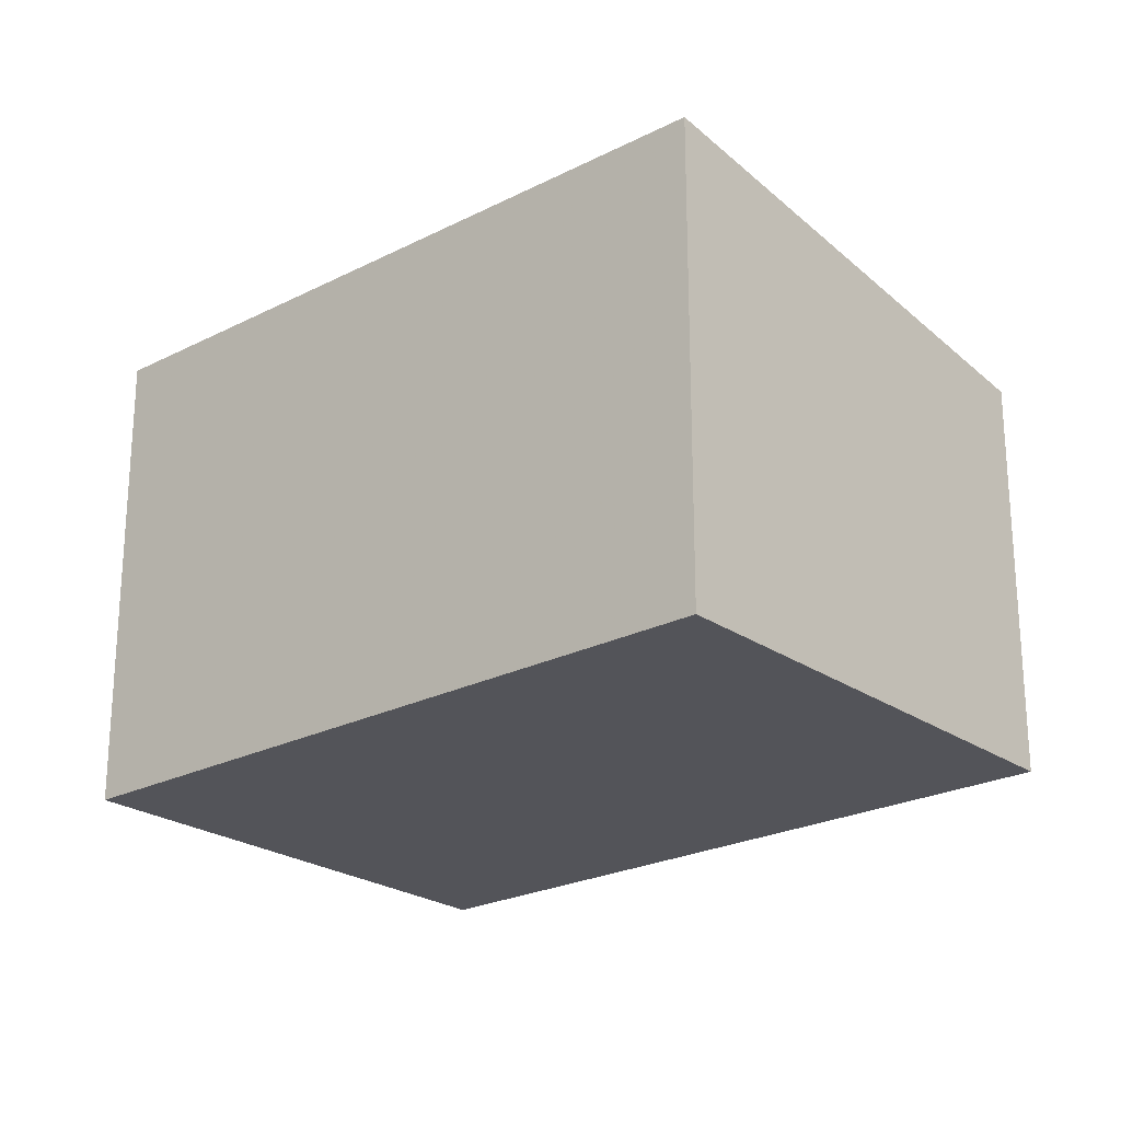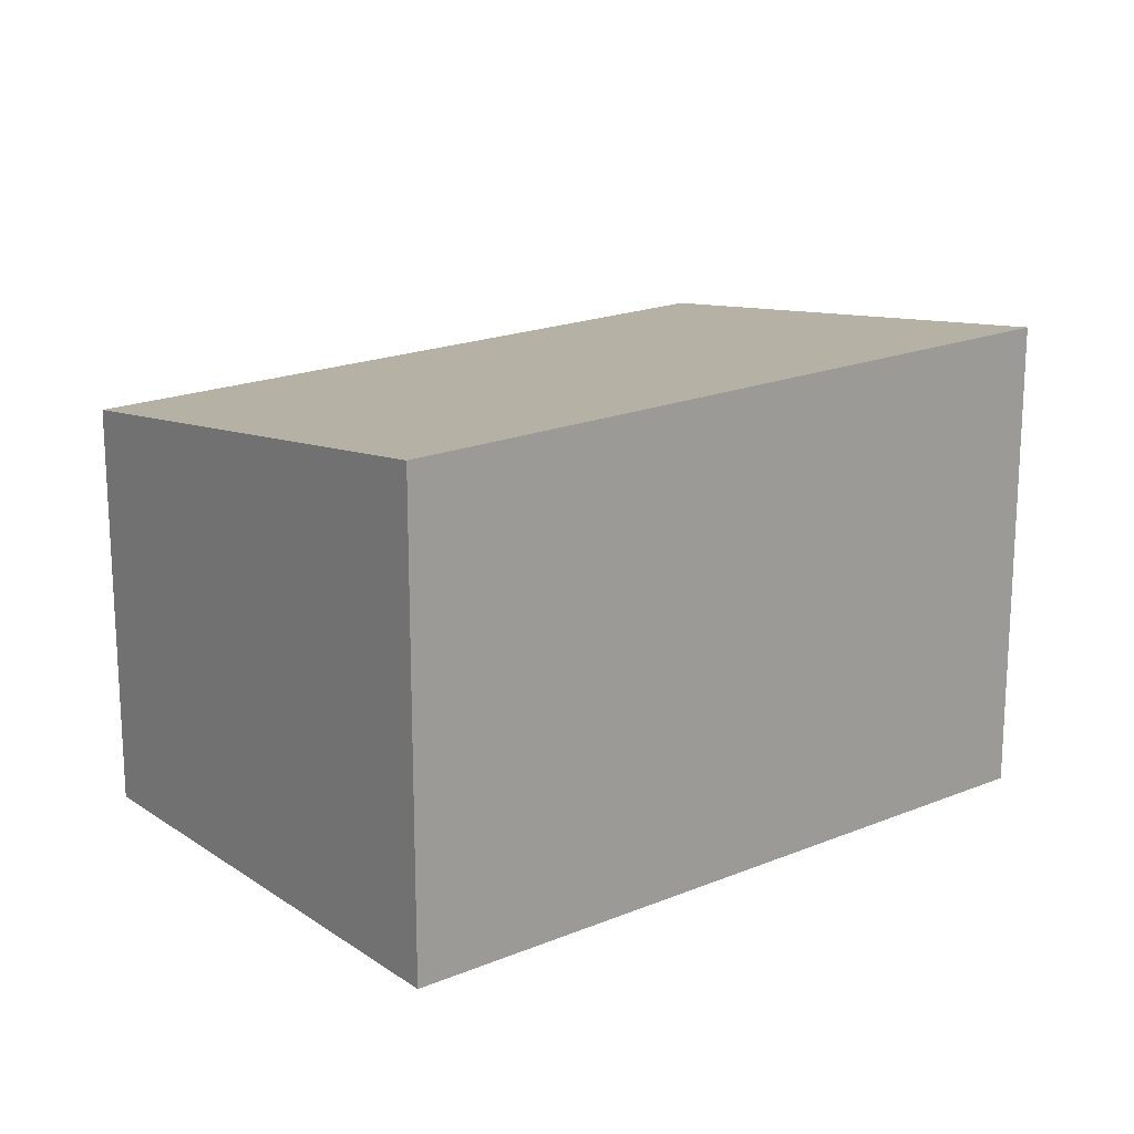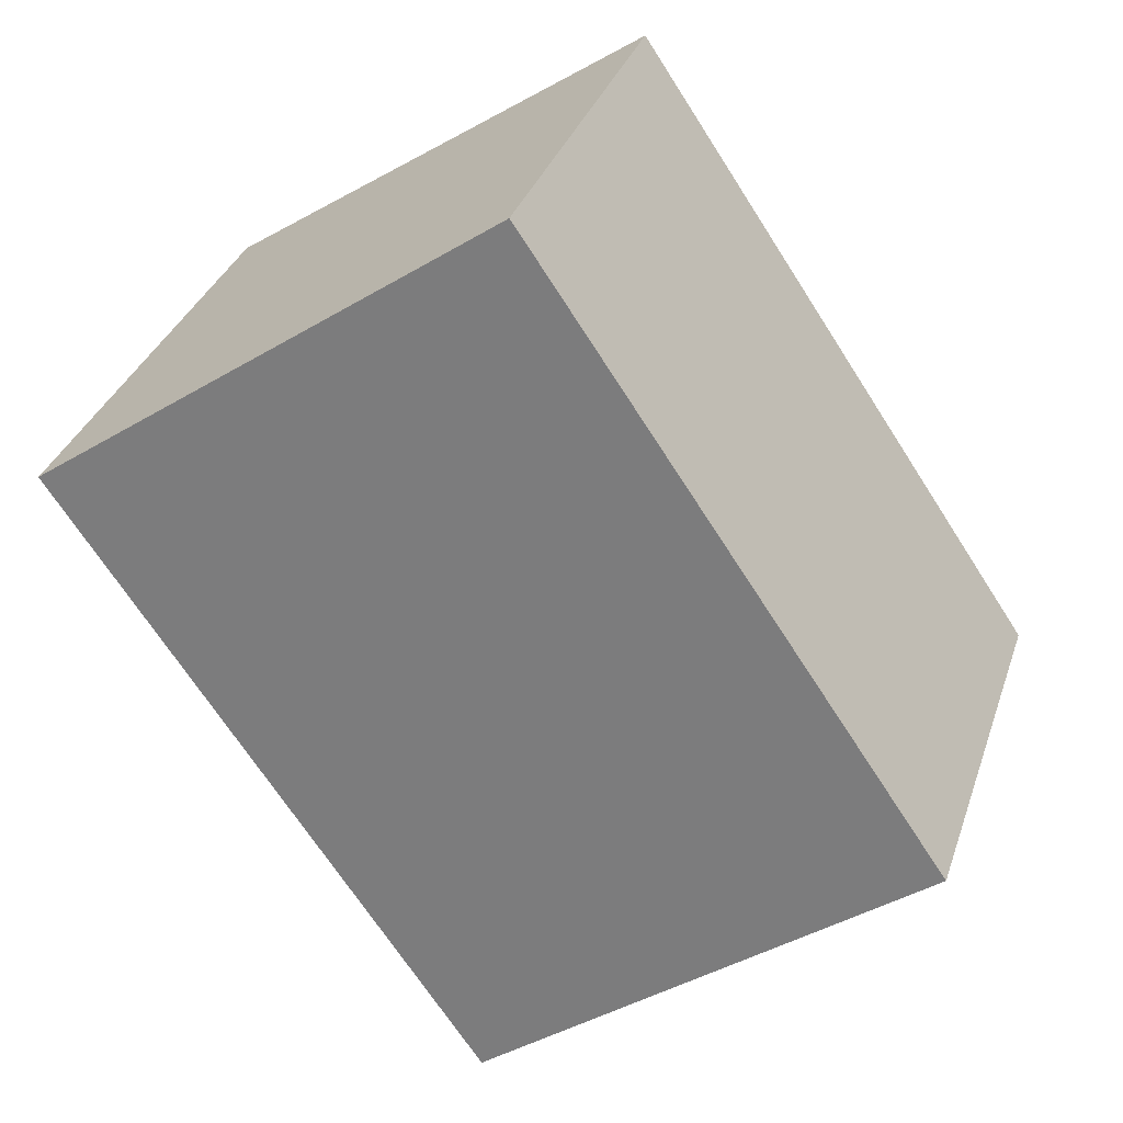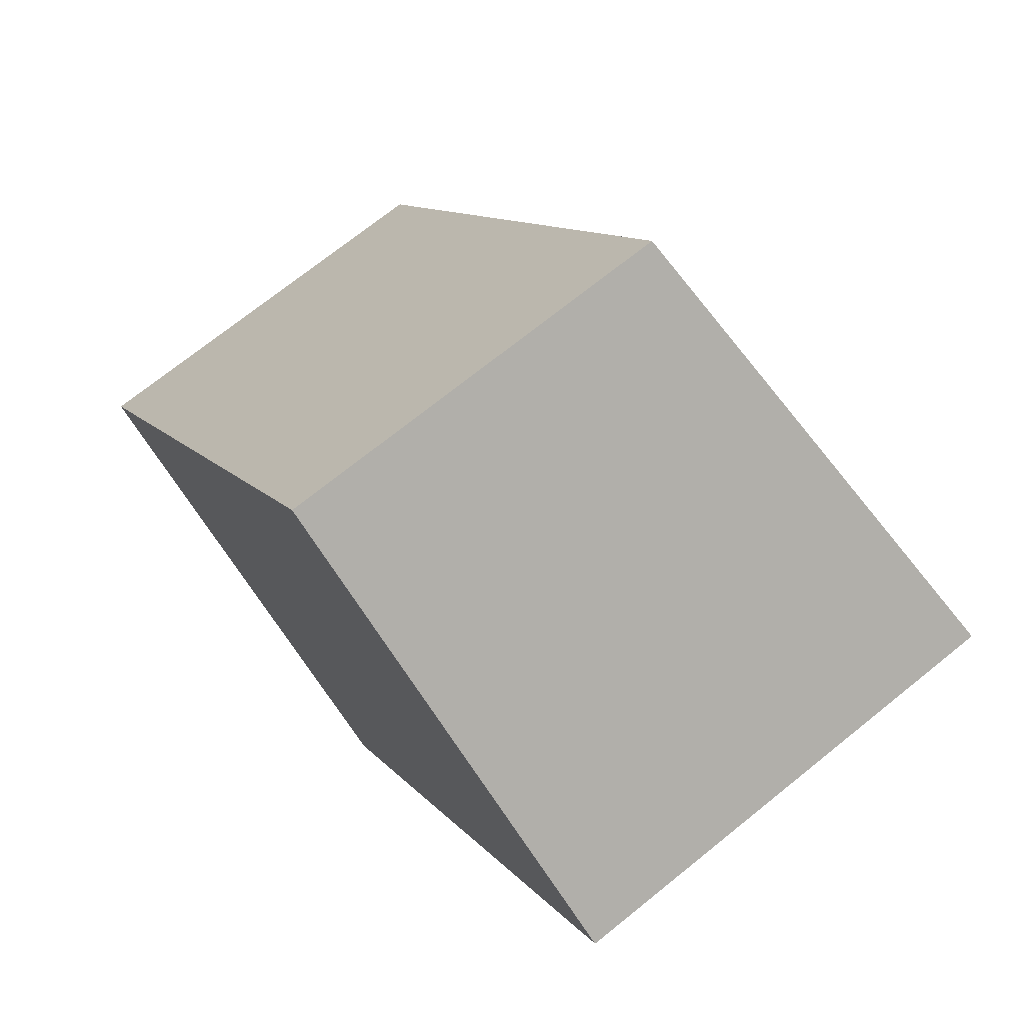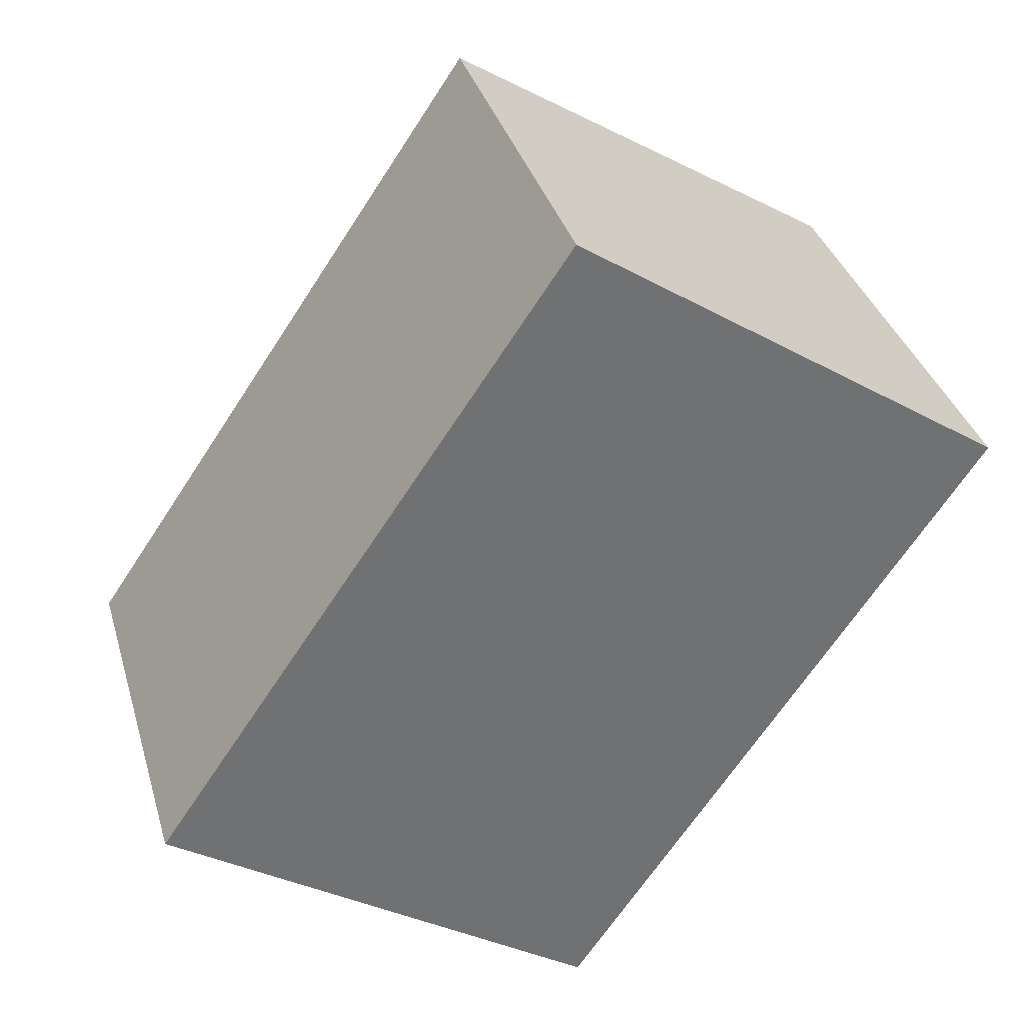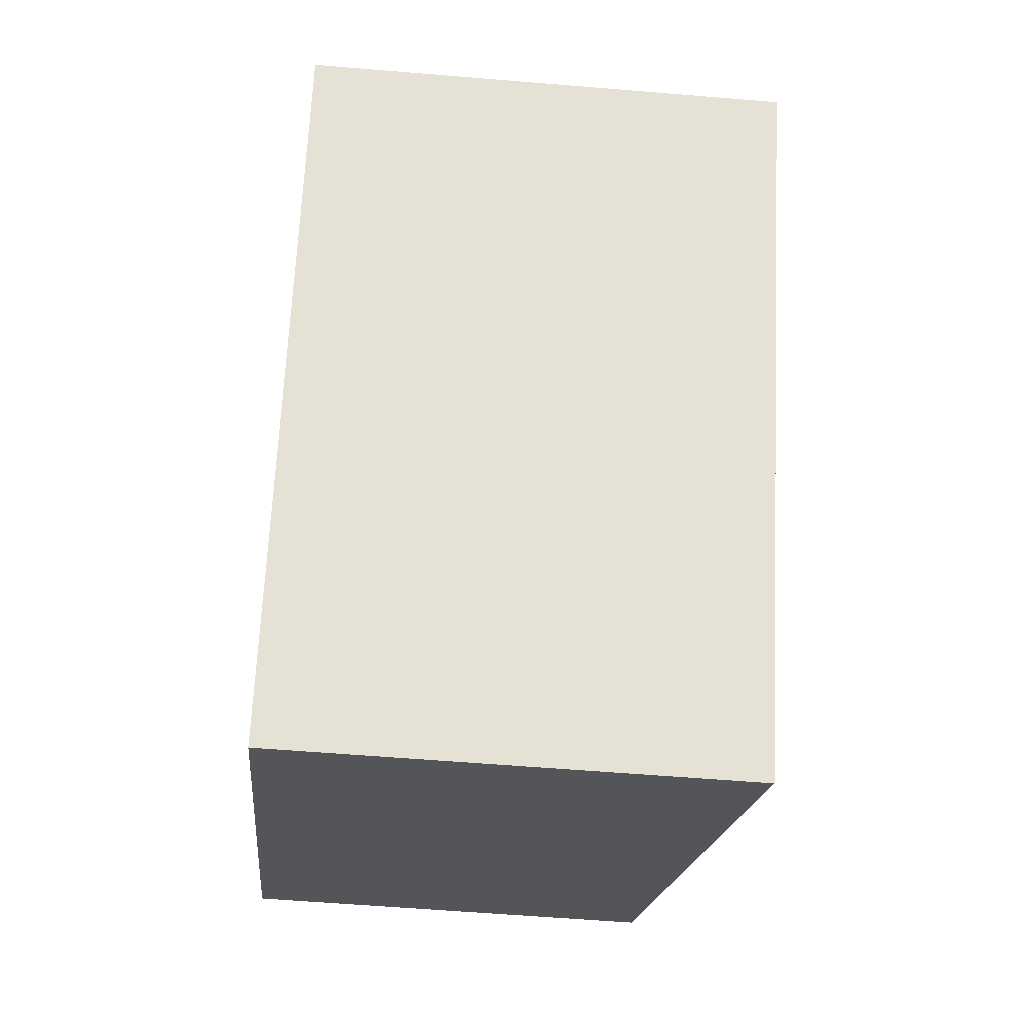
<metadata>
{"format":"obj","ext":"obj","renderer":"f3d","projection":"perspective","resolution":1024,"background":"white","views":[{"elev":-23.7,"azim":-15.2,"up":"+Z"},{"elev":18.9,"azim":-94.0,"up":"+Z"},{"elev":33.7,"azim":17.5,"up":"+Y"},{"elev":72.1,"azim":-128.8,"up":"+Y"},{"elev":35.0,"azim":164.4,"up":"+Y"},{"elev":-58.3,"azim":-94.9,"up":"+Y"}]}
</metadata>
<code>
v 219.2 -365.7 2.109
v 217.4 -363 2.109
v 219.3 -361.7 1.798
v 221.1 -364.4 1.799
v 217.4 -363 2.109
v 219.2 -365.7 2.109
v 219.2 -365.7 0
v 217.4 -363 0
v 219.3 -361.7 1.798
v 217.4 -363 2.109
v 217.4 -363 0
v 219.3 -361.7 2.22e-16
v 221.1 -364.4 1.799
v 219.3 -361.7 1.798
v 219.3 -361.7 2.22e-16
v 221.1 -364.4 2.22e-16
v 219.2 -365.7 2.109
v 221.1 -364.4 1.799
v 221.1 -364.4 2.22e-16
v 219.2 -365.7 0
v 219.2 -365.7 0
v 217.4 -363 0
v 219.3 -361.7 0
v 221.1 -364.4 0
f 2 3 4 1
f 6 7 8 5
f 10 11 12 9
f 14 15 16 13
f 18 19 20 17
f 22 23 24 21

</code>
